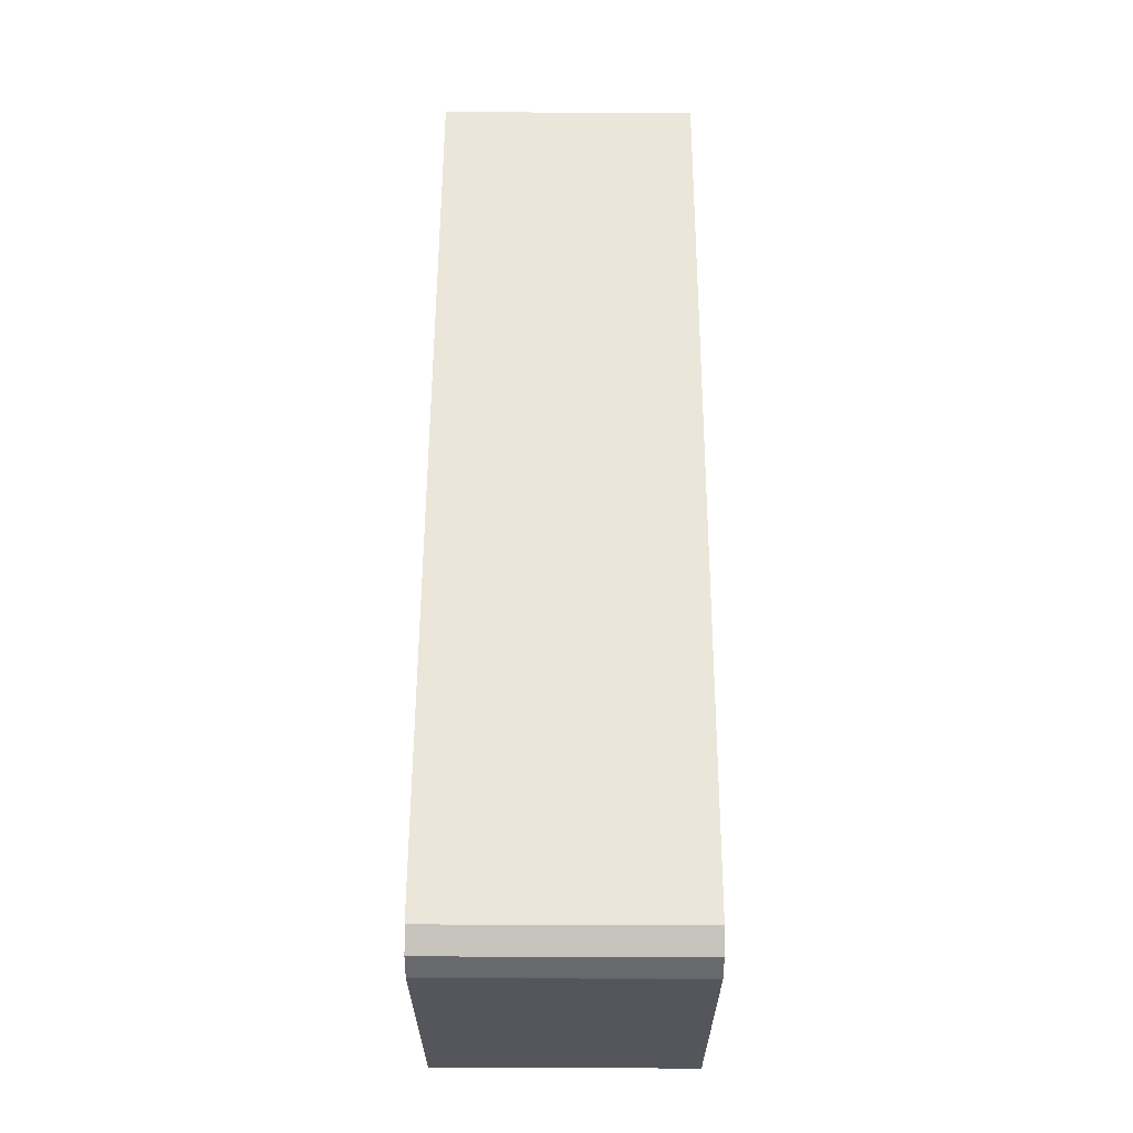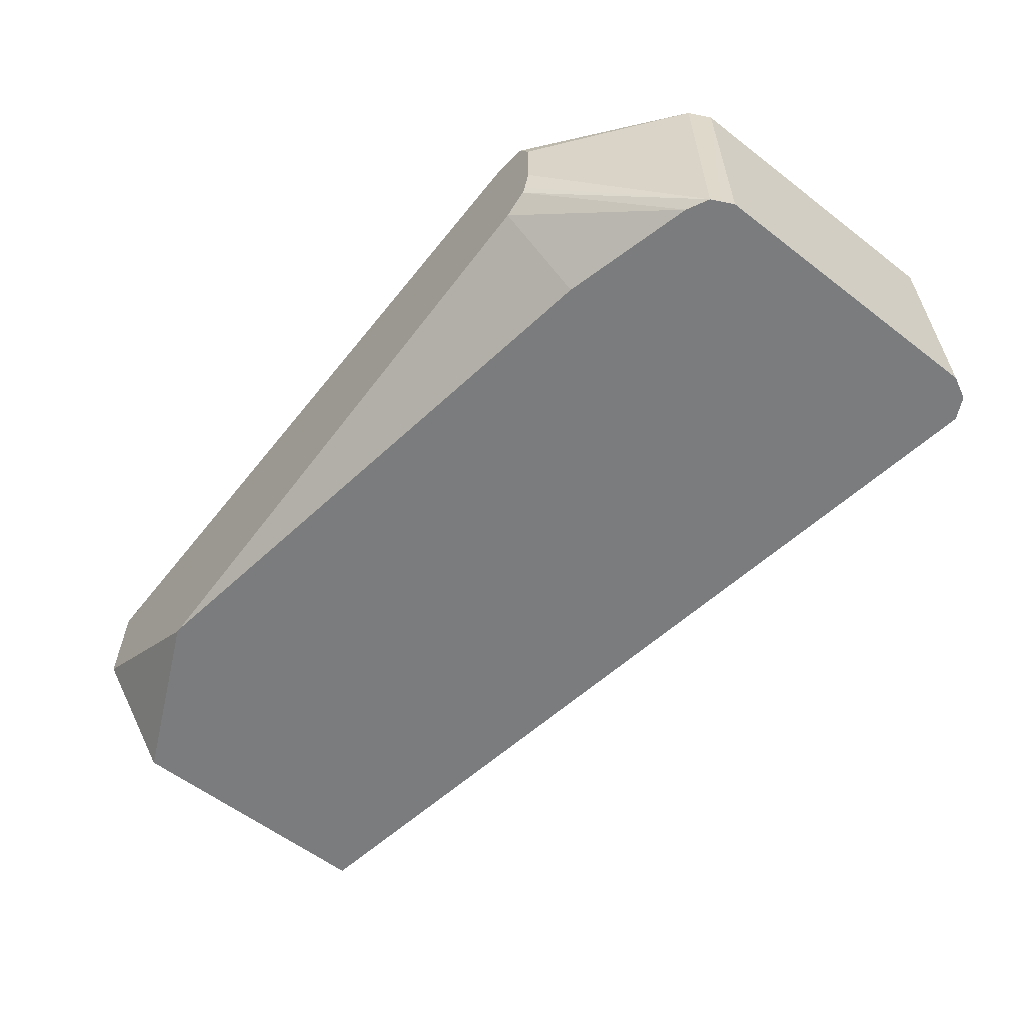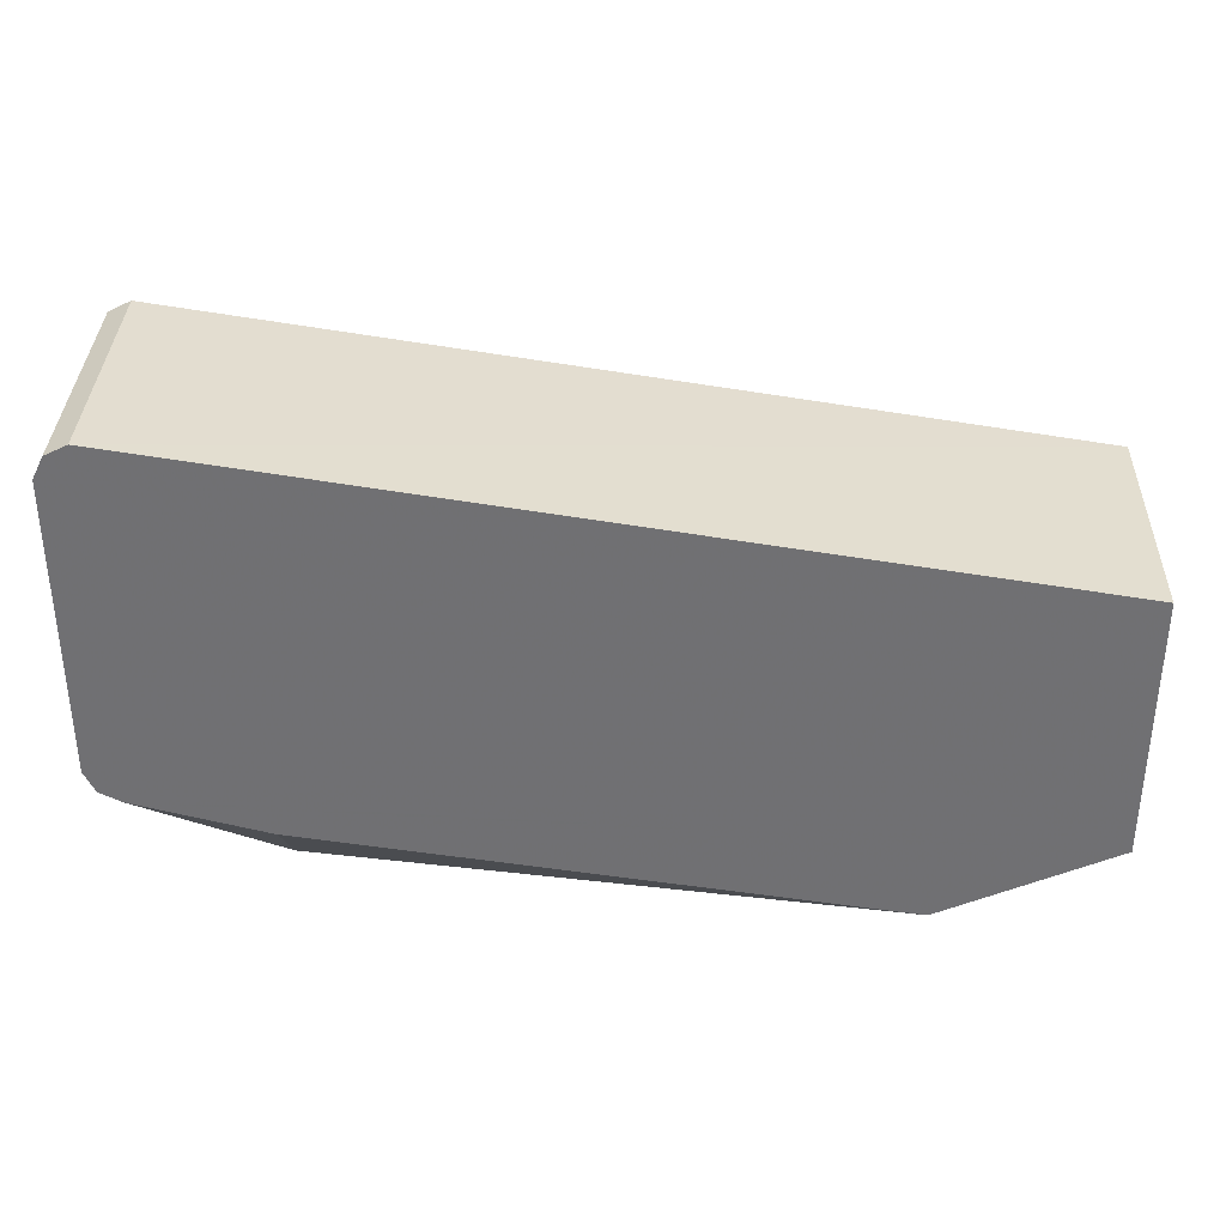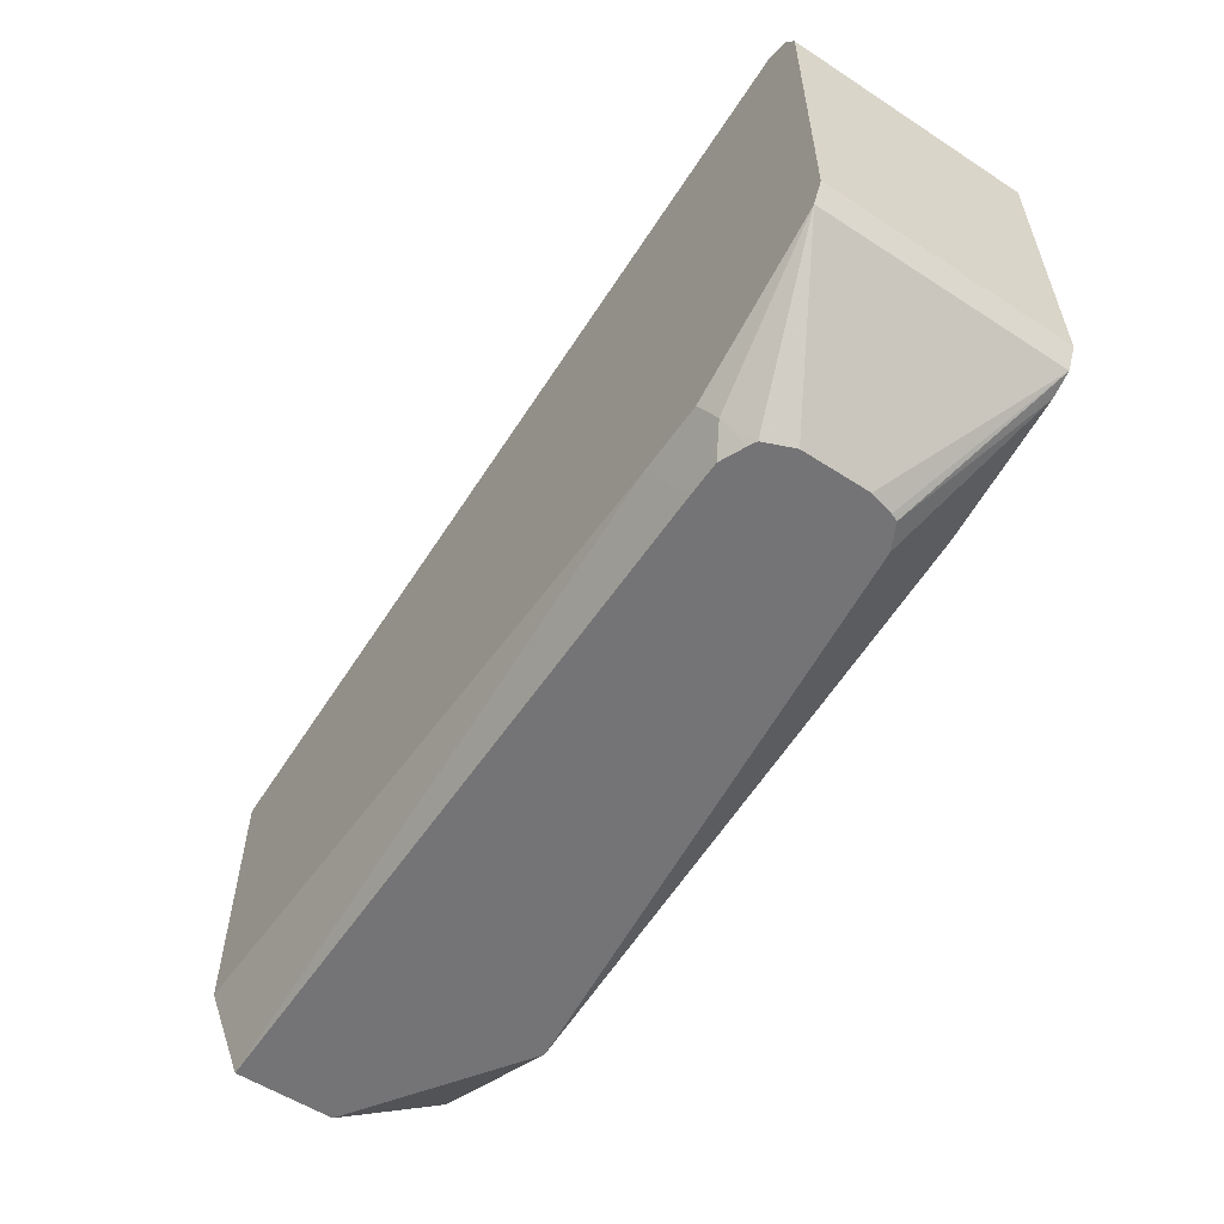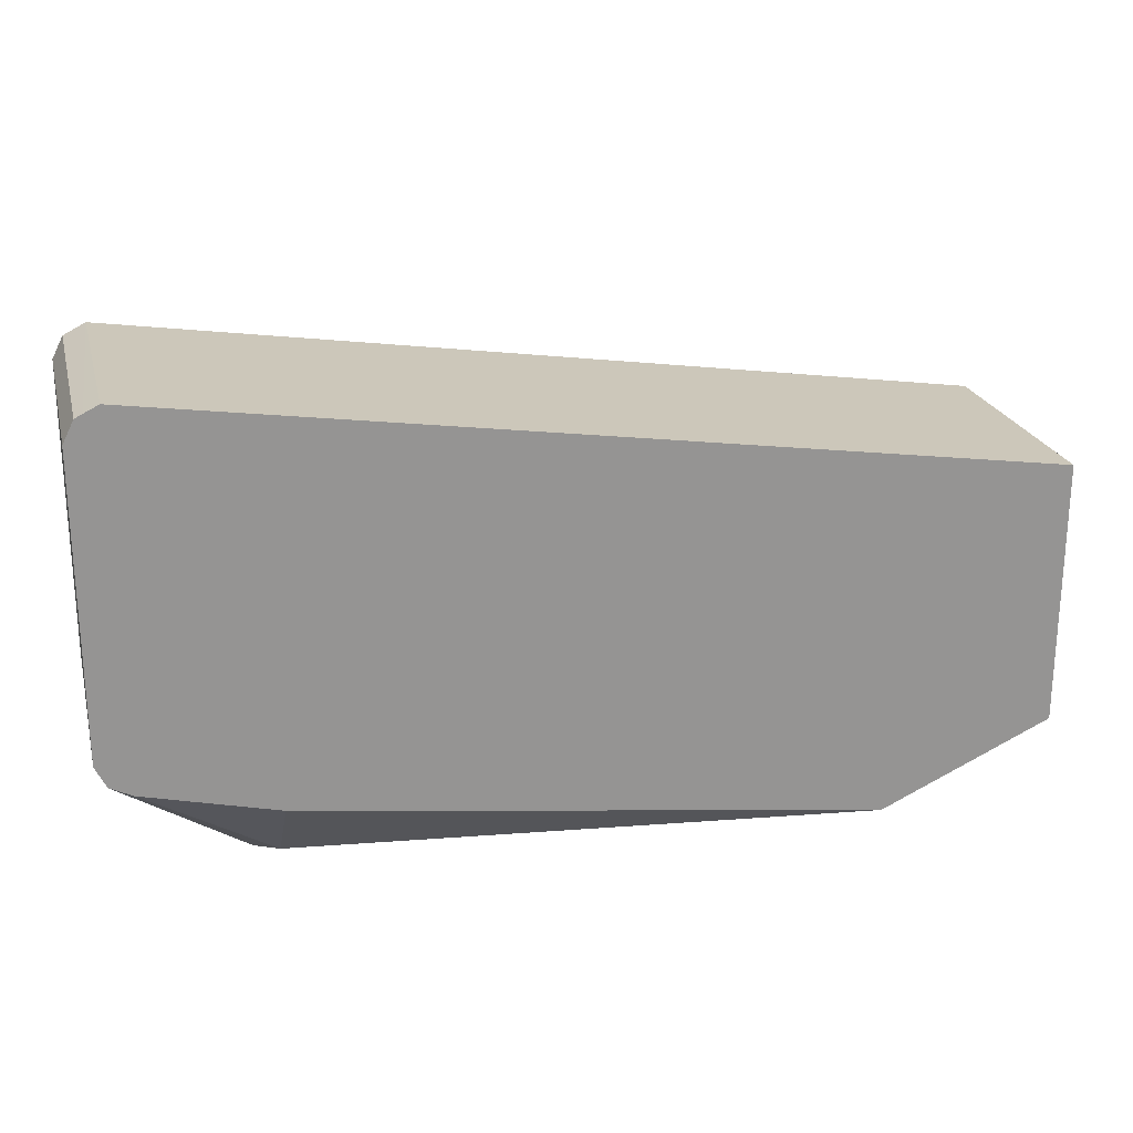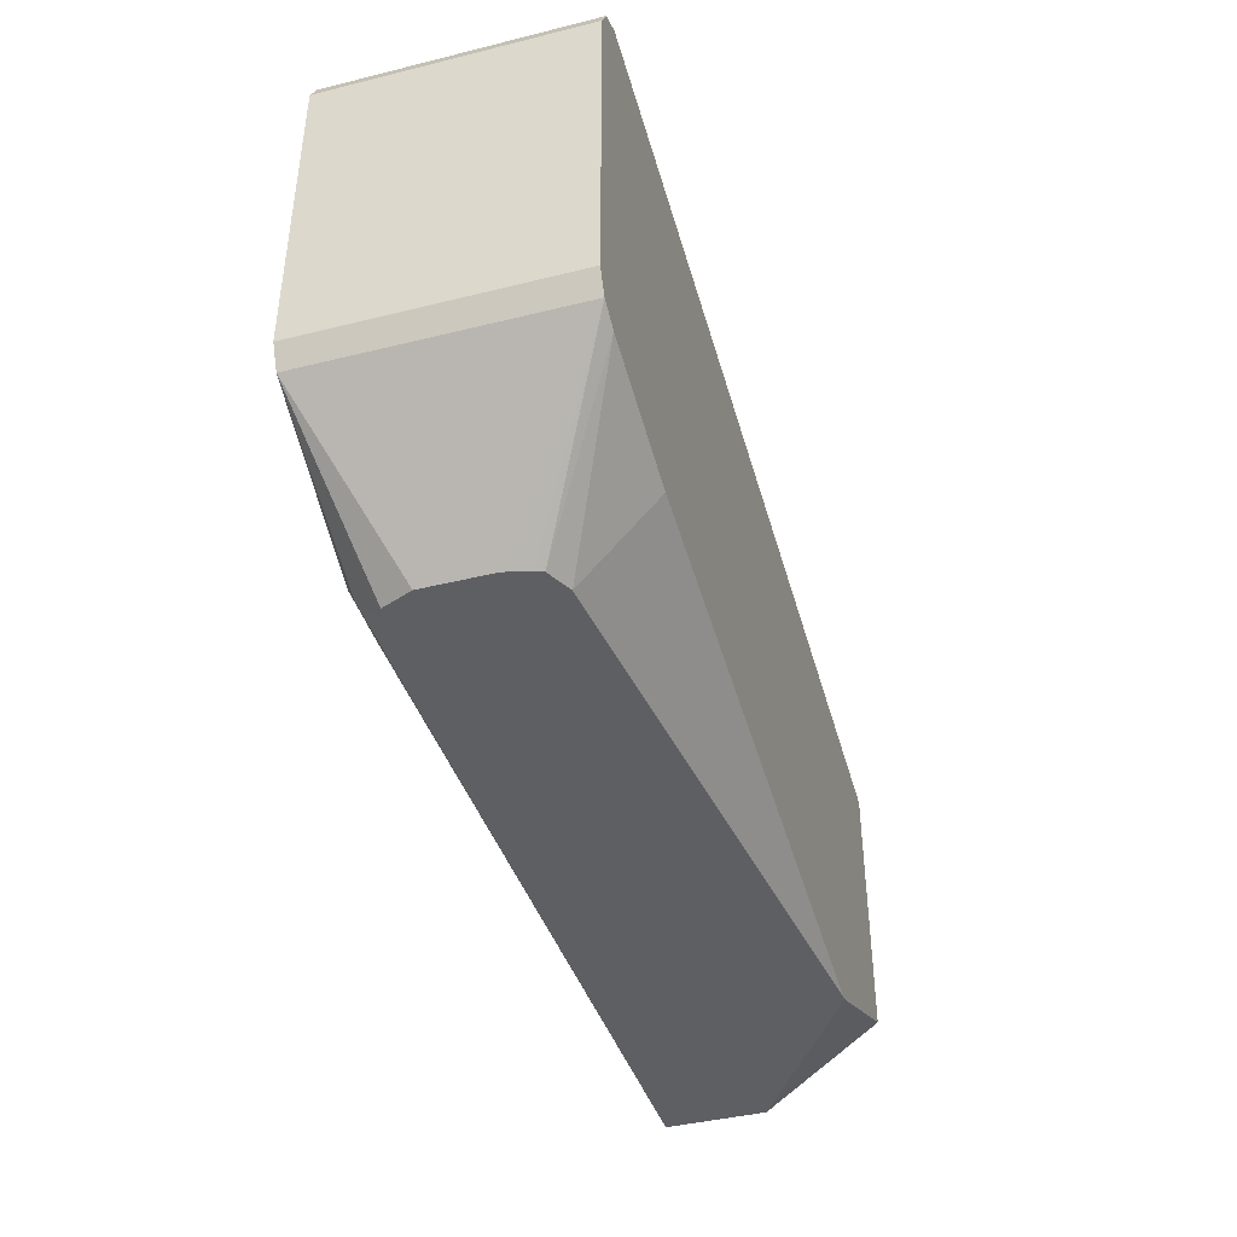
<metadata>
{"format":"obj","ext":"obj","renderer":"f3d","projection":"perspective","resolution":1024,"background":"white","views":[{"elev":63.7,"azim":90.2,"up":"+Y"},{"elev":-58.7,"azim":51.6,"up":"+Z"},{"elev":34.8,"azim":-178.2,"up":"+Y"},{"elev":-56.3,"azim":55.8,"up":"+Y"},{"elev":22.7,"azim":165.7,"up":"+Y"},{"elev":-41.8,"azim":106.6,"up":"+Y"}]}
</metadata>
<code>
v -0.01307 -0.2259 0.6751
v -0.01307 -0.1824 0.6938
v -0.01307 -0.2259 0.6204
v 0.3775 -0.2259 0.6807
v 0.3771 -0.225 0.6812
v 0.3644 -0.1998 0.6938
v -0.01307 -0.03673 0.6938
v -0.01307 -0.1824 0.5578
v 0.08138 -0.2259 0.5578
v 0.3957 -0.2259 0.6807
v 0.3953 -0.225 0.6812
v 0.401 -0.1998 0.6938
v -0.01302 -0.0363 0.6938
v -0.01307 -0.0365 0.6933
v -0.01307 -0.0365 0.5578
v 0.08356 -0.2259 0.5578
v 0.4084 -0.2259 0.6751
v 0.4074 -0.2129 0.6873
v 0.4744 -0.1642 0.6938
v 0.4744 0.03649 0.6938
v 0.4744 0.03649 0.5578
v 0.4014 -0.1824 0.5578
v 0.4014 -0.2259 0.5965
v 0.4131 -0.2259 0.6728
v 0.4866 -0.1581 0.6938
v 0.4863 -0.1583 0.6938
v 0.4866 0.0304 0.6938
v 0.4822 0.03256 0.5578
v 0.4744 -0.1642 0.5578
v 0.4147 -0.2259 0.6034
v 0.4196 -0.2259 0.6569
v 0.4866 -0.1581 0.5578
v 0.4892 -0.1529 0.5578
v 0.4925 -0.1463 0.6938
v 0.4922 0.0191 0.6938
v 0.4866 0.0304 0.5578
v 0.4796 -0.1616 0.5578
v 0.4164 -0.2259 0.6075
v 0.4196 -0.2259 0.6204
v 0.4926 -0.1459 0.5578
v 0.4926 -0.1459 0.6938
v 0.4926 0.01823 0.6938
v 0.4926 0.01823 0.5578
f 18 24 25
f 12 18 19
f 17 24 18
f 16 22 23
f 13 21 15
f 13 20 21
f 13 15 14
f 18 25 26
f 8 22 16
f 10 18 11
f 10 17 18
f 8 16 9
f 8 29 22
f 8 37 29
f 8 32 37
f 18 26 19
f 8 33 32
f 11 18 12
f 20 27 28
f 30 32 38
f 22 29 23
f 8 40 33
f 40 42 41
f 40 43 42
f 35 43 36
f 35 42 43
f 34 40 41
f 33 40 34
f 32 39 38
f 20 28 21
f 30 37 32
f 27 36 28
f 27 35 36
f 25 33 34
f 25 32 33
f 25 39 32
f 25 31 39
f 24 31 25
f 23 29 30
f 29 37 30
f 8 43 40
f 8 21 28
f 8 28 36
f 1 4 5
f 1 10 4
f 1 17 10
f 1 24 17
f 1 31 24
f 1 39 31
f 1 38 39
f 1 30 38
f 1 16 23
f 1 9 16
f 1 3 9
f 1 8 3
f 1 15 8
f 1 14 15
f 1 7 14
f 1 2 7
f 8 36 43
f 1 5 6
f 1 6 2
f 1 23 30
f 2 12 19
f 2 6 12
f 8 15 21
f 7 13 14
f 5 12 6
f 5 11 12
f 4 10 11
f 3 8 9
f 2 13 7
f 4 11 5
f 2 27 20
f 2 35 27
f 2 42 35
f 2 41 42
f 2 34 41
f 2 25 34
f 2 26 25
f 2 20 13
f 2 19 26

</code>
